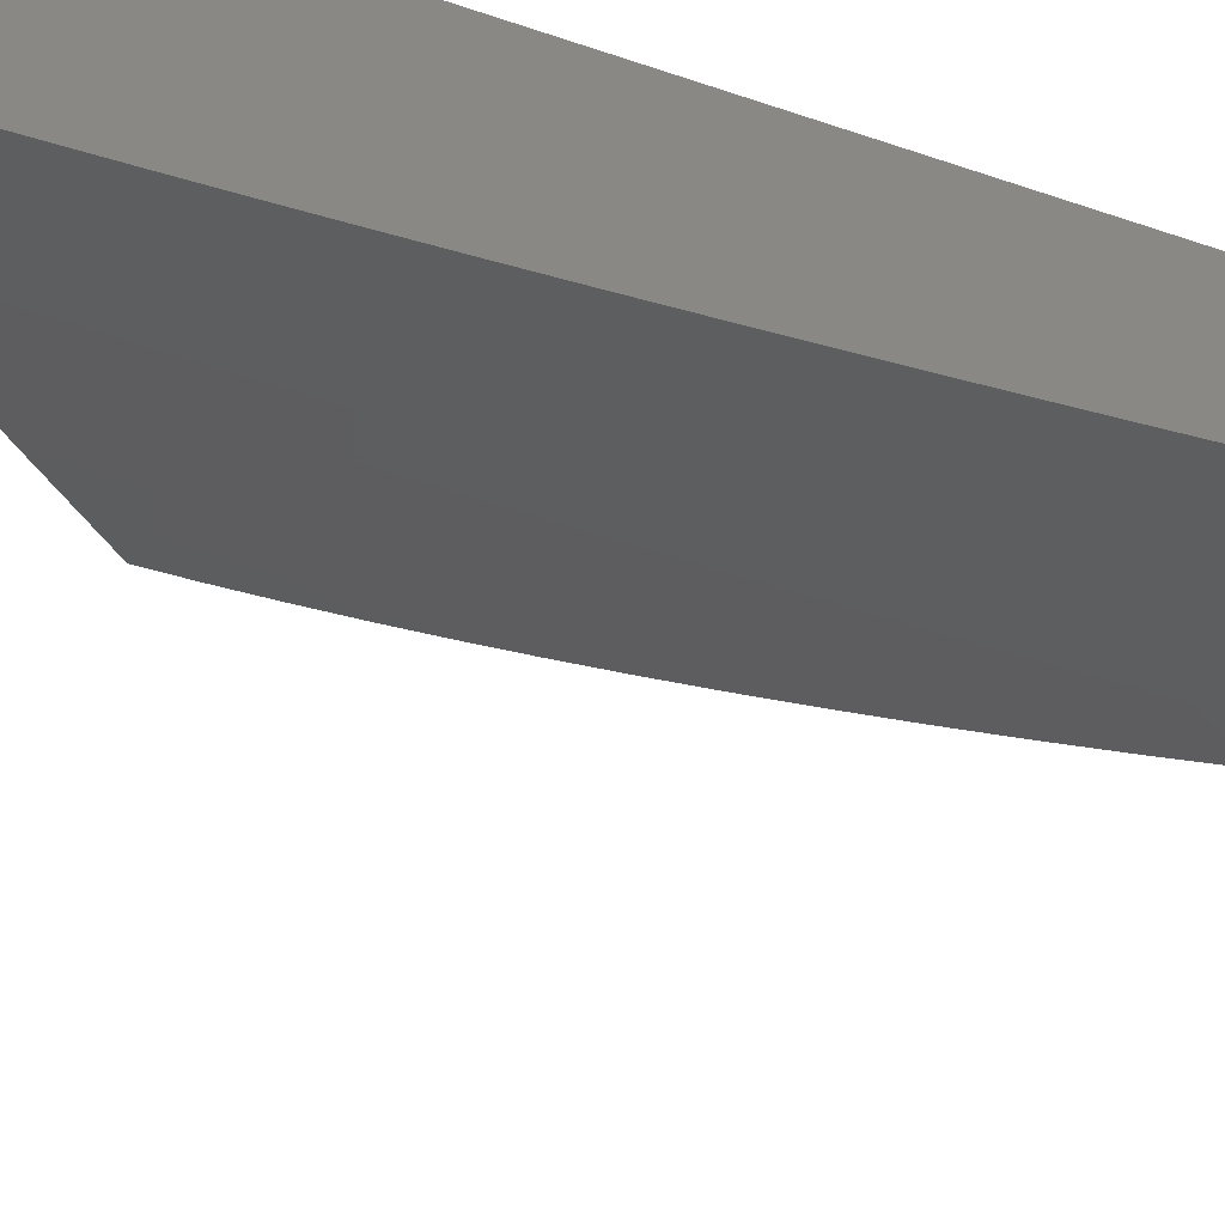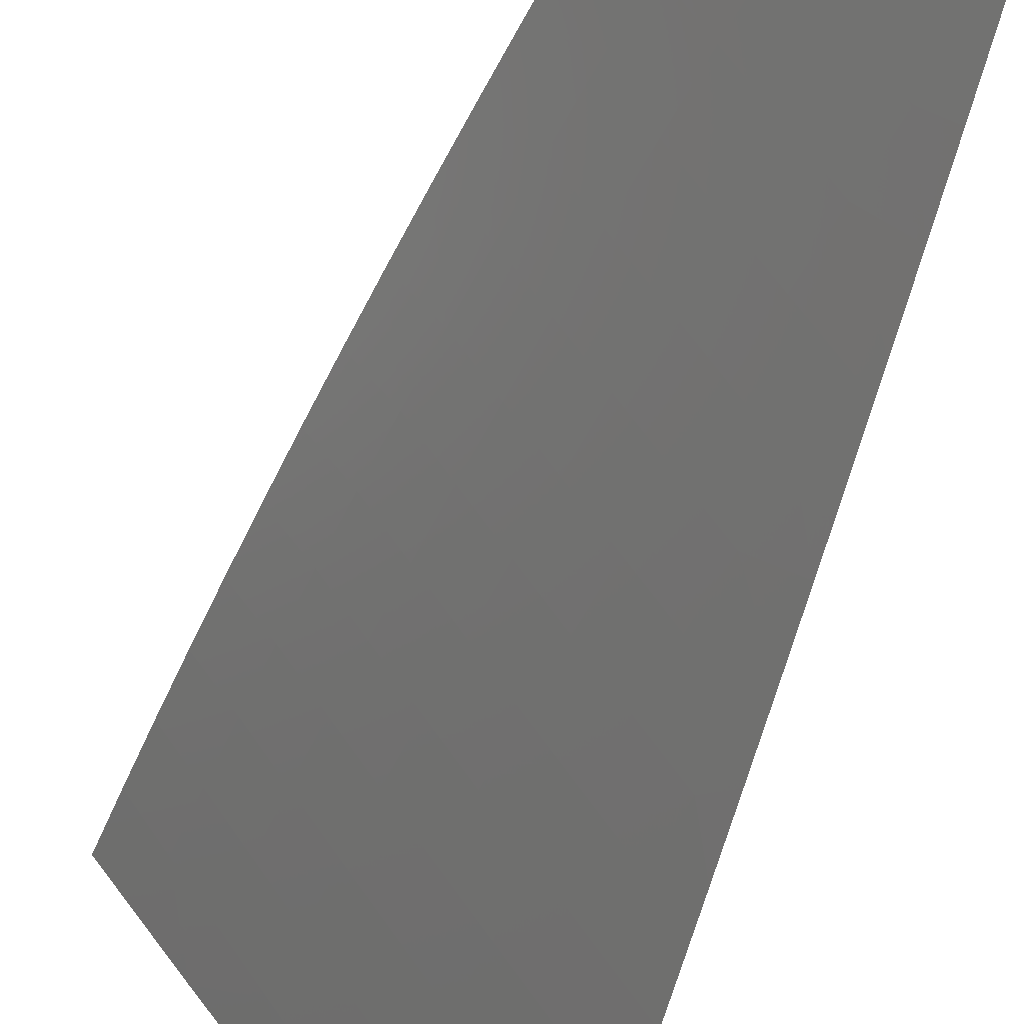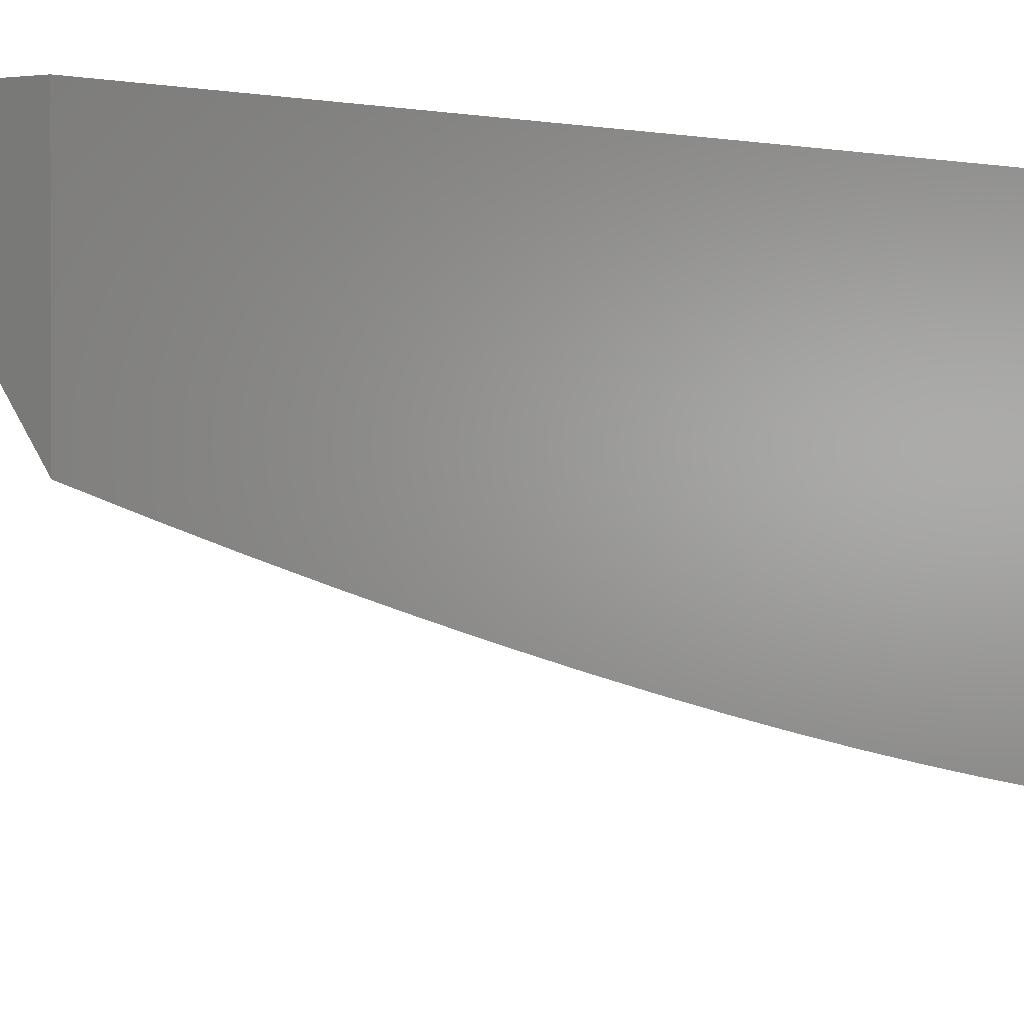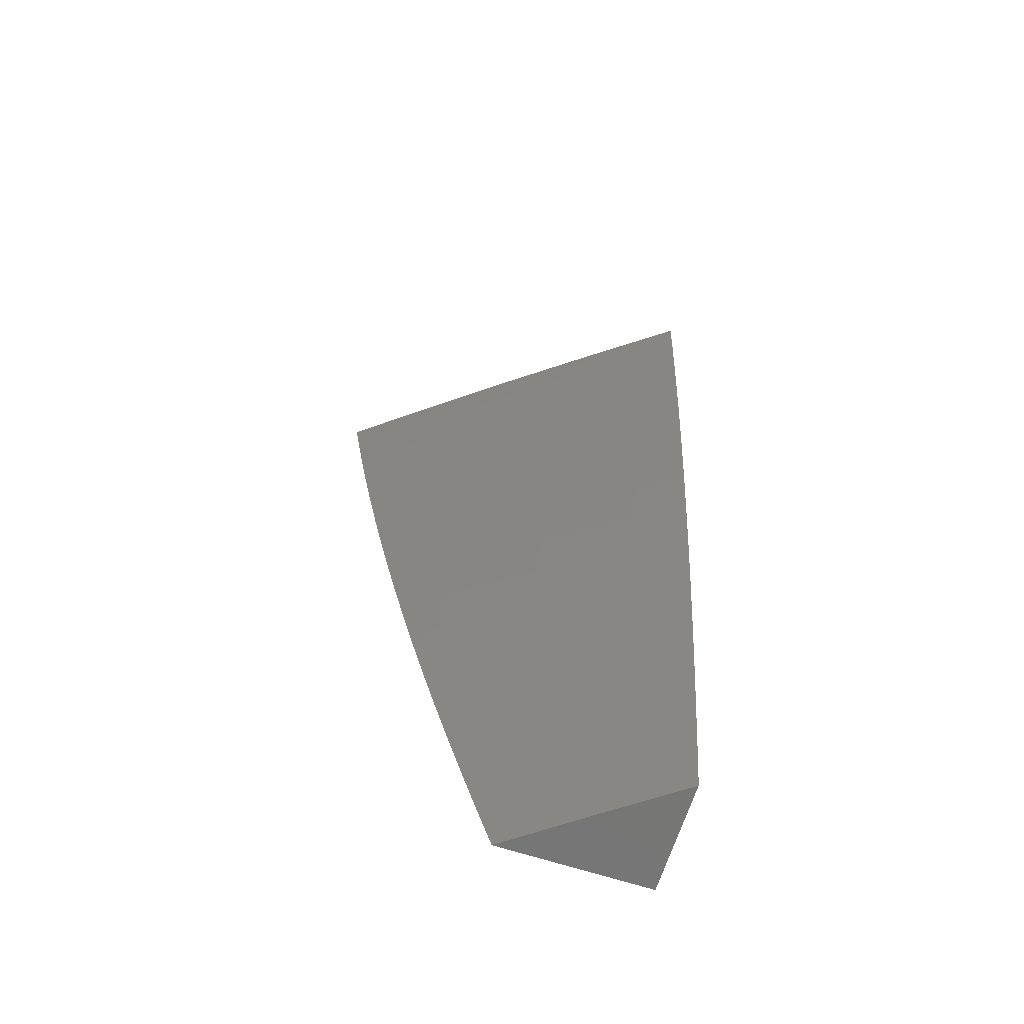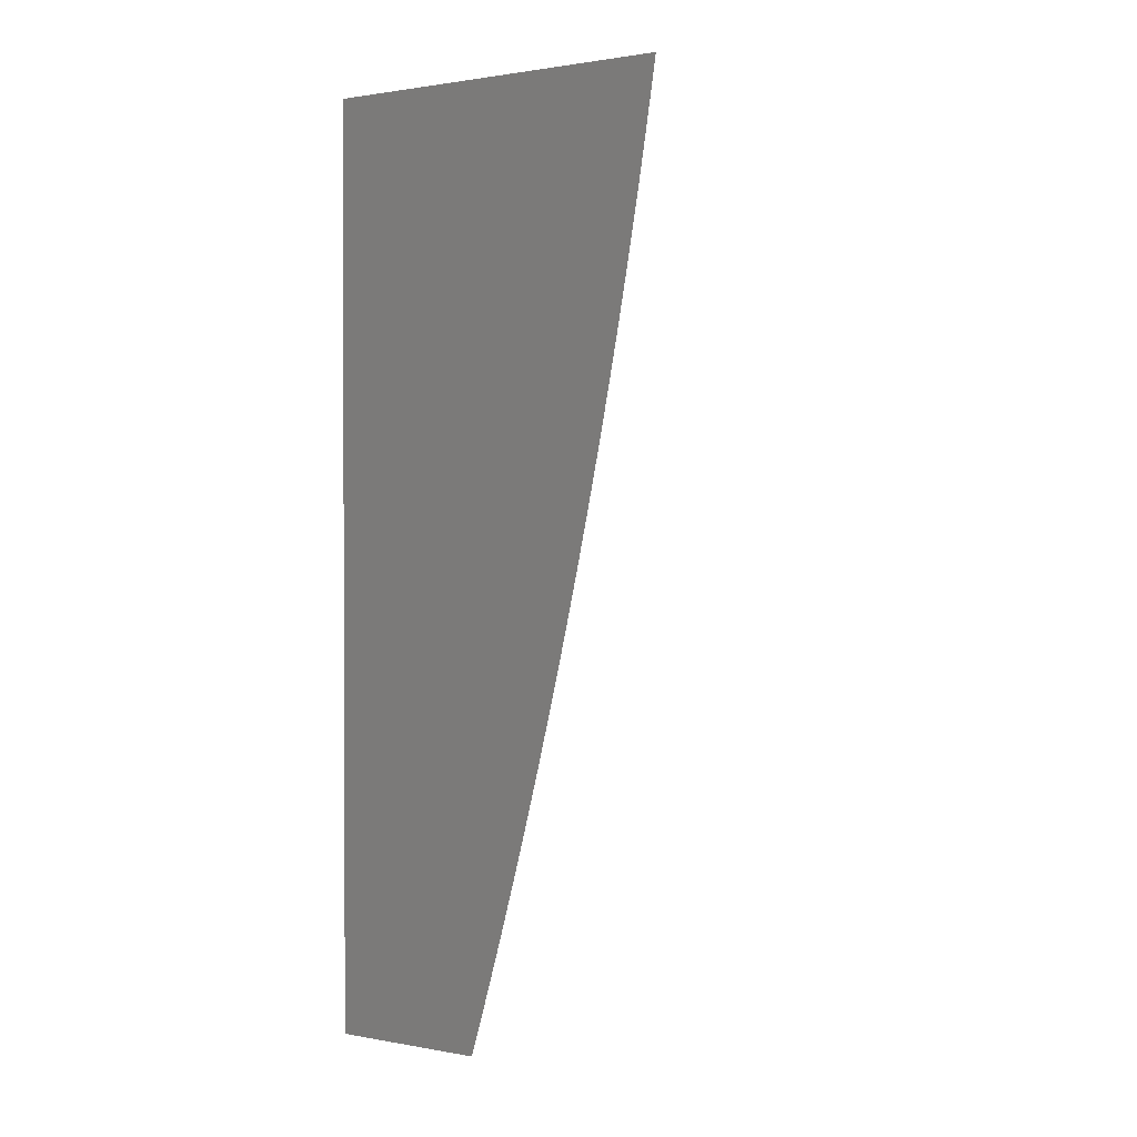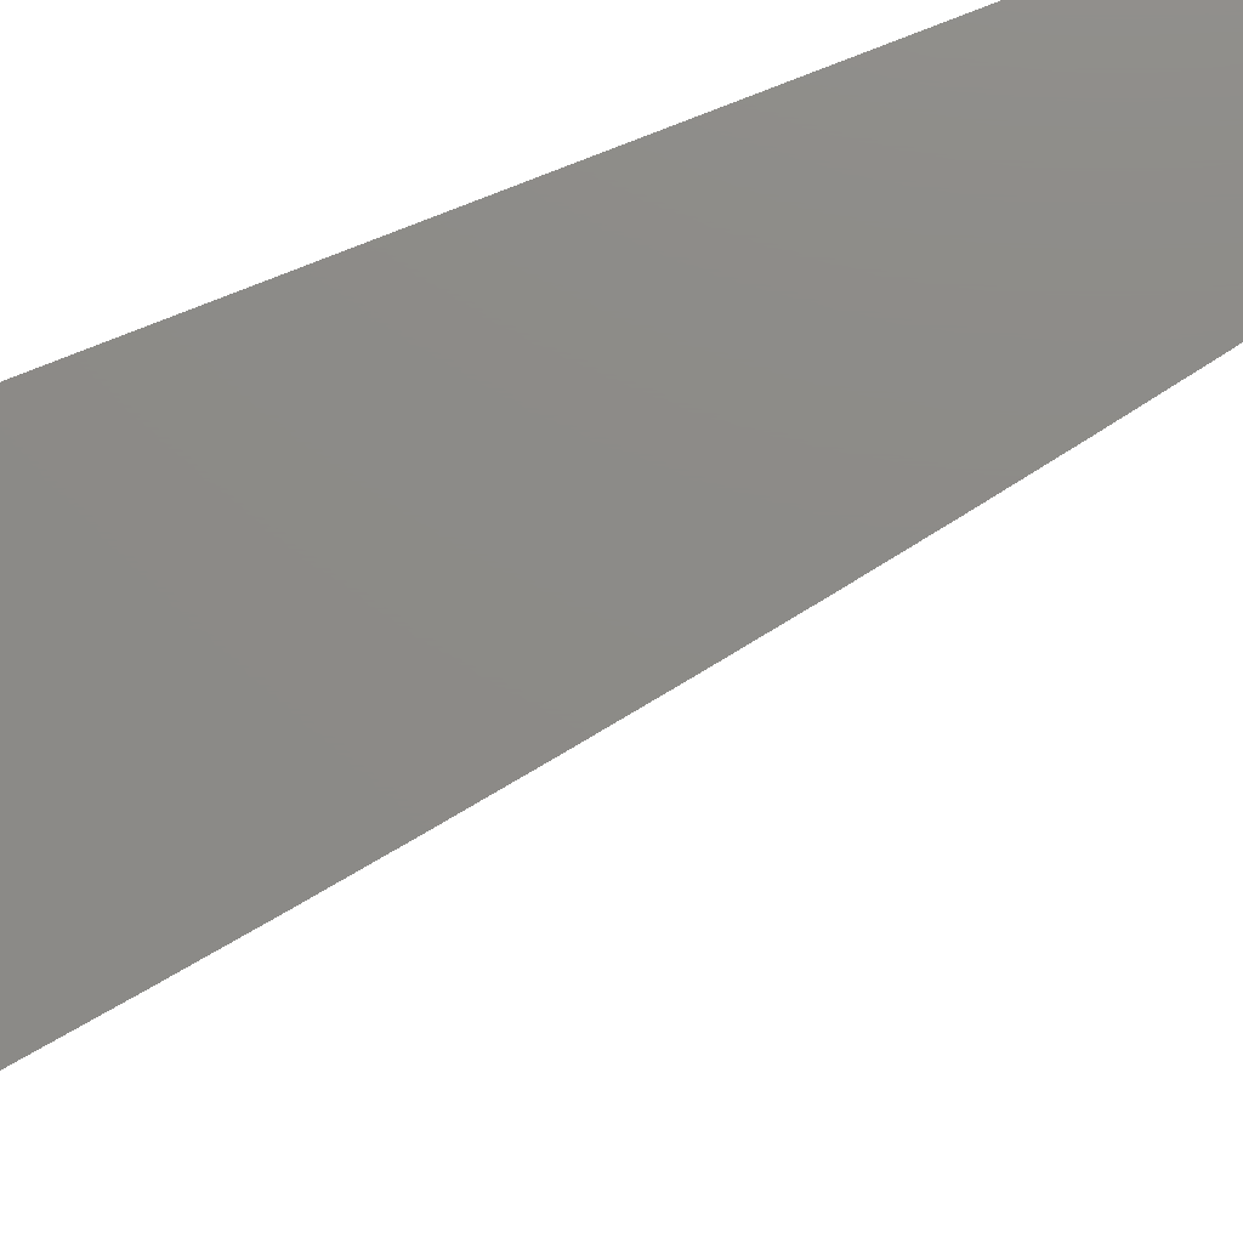
<metadata>
{"format":"stl","ext":"stl","renderer":"f3d","projection":"perspective","resolution":1024,"background":"white","views":[{"elev":26.6,"azim":-46.9,"up":"+Z"},{"elev":-50.7,"azim":-15.4,"up":"+Z"},{"elev":1.4,"azim":37.6,"up":"+Z"},{"elev":-67.8,"azim":-107.8,"up":"+Y"},{"elev":1.3,"azim":123.1,"up":"+Y"},{"elev":76.3,"azim":-111.9,"up":"+Z"}]}
</metadata>
<code>
# stl→obj: 123 verts, 242 faces
v -9.062 -2 -7.084
v -9.124 -2 -7
v -9.098 -1.954 -7.049
v -9.137 -1.938 -7
v -9.112 -1.89 -7.049
v -9.15 -1.876 -7
v -9.125 -1.826 -7.049
v -9.163 -1.814 -7
v -9.137 -1.762 -7.049
v -9.175 -1.752 -7
v -9.15 -1.697 -7.049
v -9.186 -1.689 -7
v -9.161 -1.633 -7.049
v -9.198 -1.627 -7
v -9.172 -1.569 -7.049
v -9.208 -1.565 -7
v -9.183 -1.505 -7.049
v -9.219 -1.502 -7
v -9.193 -1.441 -7.049
v -9.229 -1.44 -7
v -9.203 -1.377 -7.049
v -9.238 -1.377 -7
v -9.212 -1.314 -7.049
v -9.247 -1.314 -7
v -9.221 -1.25 -7.049
v -9.256 -1.252 -7
v -9.23 -1.186 -7.049
v -9.264 -1.189 -7
v -9.238 -1.123 -7.049
v -9.272 -1.126 -7
v -9.245 -1.059 -7.049
v -9.28 -1.063 -7
v -9.287 -1 -7
v -9.216 -1 -7.098
v -9.21 -1.055 -7.098
v -9.203 -1.119 -7.098
v -9.195 -1.182 -7.098
v -9.187 -1.245 -7.098
v -9.178 -1.309 -7.098
v -9.169 -1.372 -7.098
v -9.159 -1.436 -7.098
v -9.149 -1.5 -7.098
v -9.138 -1.563 -7.098
v -9.127 -1.627 -7.098
v -9.115 -1.691 -7.098
v -9.103 -1.755 -7.098
v -9.09 -1.819 -7.098
v -9.077 -1.883 -7.098
v -9.064 -1.947 -7.098
v -9.029 -1.94 -7.146
v -9 -2 -7.168
v -9 -1.939 -7.186
v -9.043 -1.876 -7.146
v -9.008 -1.869 -7.195
v -9.021 -1.805 -7.195
v -9 -1.815 -7.22
v -9 -1.753 -7.236
v -9.034 -1.742 -7.195
v -9 -1.691 -7.252
v -9.01 -1.672 -7.243
v -9 -1.629 -7.267
v -9.022 -1.608 -7.243
v -9 -1.566 -7.282
v -9.033 -1.545 -7.243
v -9 -1.504 -7.296
v -9.043 -1.482 -7.243
v -9.008 -1.477 -7.291
v -9.018 -1.414 -7.291
v -9 -1.441 -7.309
v -9 -1.379 -7.322
v -9.028 -1.351 -7.291
v -9 -1.316 -7.334
v -9.037 -1.289 -7.291
v -9.001 -1.284 -7.339
v -9.009 -1.221 -7.339
v -9 -1.253 -7.346
v -9 -1.19 -7.357
v -9.018 -1.159 -7.339
v -9 -1.127 -7.367
v -9.025 -1.097 -7.339
v -9 -1.063 -7.377
v -9.033 -1.035 -7.339
v -9 -1 -7.387
v -9.073 -1 -7.291
v -9.069 -1.039 -7.291
v -9.105 -1.043 -7.243
v -9.097 -1.106 -7.243
v -9.133 -1.11 -7.195
v -9.125 -1.173 -7.195
v -9.16 -1.178 -7.146
v -9.152 -1.241 -7.146
v -9.175 -1.051 -7.146
v -9.145 -1 -7.195
v -9.14 -1.047 -7.195
v -9 -1.877 -7.203
v -9.056 -1.812 -7.146
v -9.068 -1.748 -7.146
v -9.08 -1.685 -7.146
v -9.092 -1.621 -7.146
v -9.103 -1.557 -7.146
v -9.114 -1.494 -7.146
v -9.124 -1.43 -7.146
v -9.134 -1.367 -7.146
v -9.143 -1.304 -7.146
v -9.046 -1.678 -7.195
v -9.057 -1.615 -7.195
v -9.068 -1.551 -7.195
v -9.079 -1.488 -7.195
v -9.089 -1.425 -7.195
v -9.099 -1.362 -7.195
v -9.108 -1.299 -7.195
v -9.117 -1.236 -7.195
v -9.054 -1.419 -7.243
v -9.063 -1.357 -7.243
v -9.072 -1.294 -7.243
v -9.081 -1.231 -7.243
v -9.089 -1.168 -7.243
v -9.045 -1.226 -7.291
v -9.054 -1.164 -7.291
v -9.061 -1.102 -7.291
v -9.168 -1.114 -7.146
v -9 -1 -7
v -9 -2 -7
f 1 2 3
f 3 2 4
f 3 4 5
f 5 4 6
f 5 6 7
f 7 6 8
f 7 8 9
f 9 8 10
f 9 10 11
f 11 10 12
f 11 12 13
f 13 12 14
f 13 14 15
f 15 14 16
f 15 16 17
f 17 16 18
f 17 18 19
f 19 18 20
f 19 20 21
f 21 20 22
f 21 22 23
f 23 22 24
f 23 24 25
f 25 24 26
f 25 26 27
f 27 26 28
f 27 28 29
f 29 28 30
f 29 30 31
f 31 30 32
f 31 32 33
f 33 34 31
f 31 34 35
f 31 35 29
f 29 35 36
f 29 36 27
f 27 36 37
f 27 37 25
f 25 37 38
f 25 38 23
f 23 38 39
f 23 39 21
f 21 39 40
f 21 40 19
f 19 40 41
f 19 41 17
f 17 41 42
f 17 42 15
f 15 42 43
f 15 43 13
f 13 43 44
f 13 44 11
f 11 44 45
f 11 45 9
f 9 45 46
f 9 46 7
f 7 46 47
f 7 47 5
f 5 47 48
f 5 48 3
f 3 48 49
f 3 49 1
f 1 49 50
f 1 50 51
f 51 50 52
f 52 50 53
f 52 53 54
f 54 53 55
f 54 55 56
f 56 55 57
f 57 55 58
f 57 58 59
f 59 58 60
f 59 60 61
f 61 60 62
f 61 62 63
f 63 62 64
f 63 64 65
f 65 64 66
f 65 66 67
f 67 66 68
f 67 68 69
f 69 68 70
f 70 68 71
f 70 71 72
f 72 71 73
f 72 73 74
f 74 73 75
f 74 75 76
f 76 75 77
f 77 75 78
f 77 78 79
f 79 78 80
f 79 80 81
f 81 80 82
f 81 82 83
f 83 82 84
f 84 82 85
f 84 85 86
f 86 85 87
f 86 87 88
f 88 87 89
f 88 89 90
f 90 89 91
f 90 91 38
f 38 91 39
f 35 34 92
f 92 34 93
f 92 93 94
f 94 93 86
f 94 86 88
f 93 84 86
f 76 72 74
f 69 65 67
f 56 95 54
f 54 95 52
f 53 50 49
f 53 49 48
f 53 48 96
f 96 48 47
f 96 47 97
f 97 47 46
f 97 46 98
f 98 46 45
f 98 45 99
f 99 45 44
f 99 44 100
f 100 44 43
f 100 43 101
f 101 43 42
f 101 42 102
f 102 42 41
f 102 41 103
f 103 41 40
f 103 40 104
f 104 40 39
f 104 39 91
f 58 55 96
f 96 55 53
f 58 96 97
f 58 97 105
f 105 97 98
f 105 98 106
f 106 98 99
f 106 99 107
f 107 99 100
f 107 100 108
f 108 100 101
f 108 101 109
f 109 101 102
f 109 102 110
f 110 102 103
f 110 103 111
f 111 103 104
f 111 104 112
f 112 104 91
f 112 91 89
f 62 60 105
f 105 60 58
f 62 105 106
f 64 62 106
f 64 106 107
f 66 64 107
f 66 107 108
f 66 108 113
f 113 108 109
f 113 109 114
f 114 109 110
f 114 110 115
f 115 110 111
f 115 111 116
f 116 111 112
f 116 112 117
f 117 112 89
f 117 89 87
f 71 68 113
f 113 68 66
f 71 113 114
f 73 71 114
f 73 114 115
f 73 115 118
f 118 115 116
f 118 116 119
f 119 116 117
f 119 117 120
f 120 117 87
f 120 87 85
f 90 38 37
f 78 75 118
f 118 75 73
f 78 118 119
f 90 37 121
f 121 37 36
f 121 36 92
f 92 36 35
f 80 78 119
f 80 119 120
f 94 88 121
f 121 88 90
f 94 121 92
f 82 80 120
f 82 120 85
f 83 84 122
f 122 84 93
f 122 93 34
f 34 33 122
f 33 32 122
f 122 32 30
f 122 30 28
f 28 26 122
f 122 26 24
f 122 24 22
f 22 20 122
f 122 20 18
f 122 18 16
f 16 14 122
f 122 14 12
f 122 12 10
f 10 8 122
f 122 8 123
f 123 8 6
f 123 6 4
f 4 2 123
f 2 1 123
f 123 1 51
f 51 52 123
f 123 52 95
f 123 95 56
f 123 56 122
f 122 56 57
f 122 57 59
f 59 61 122
f 122 61 63
f 122 63 65
f 65 69 122
f 122 69 70
f 122 70 72
f 72 76 122
f 122 76 77
f 122 77 79
f 79 81 122
f 122 81 83

</code>
